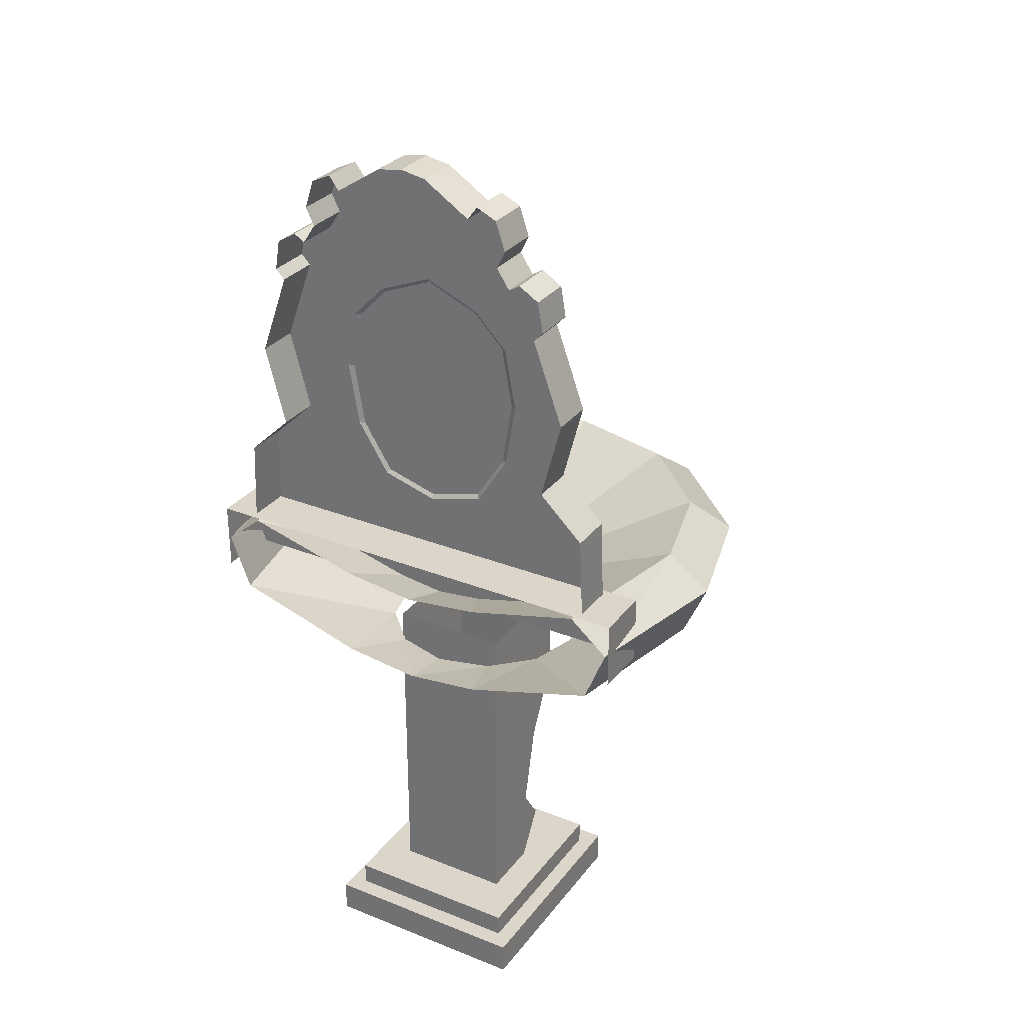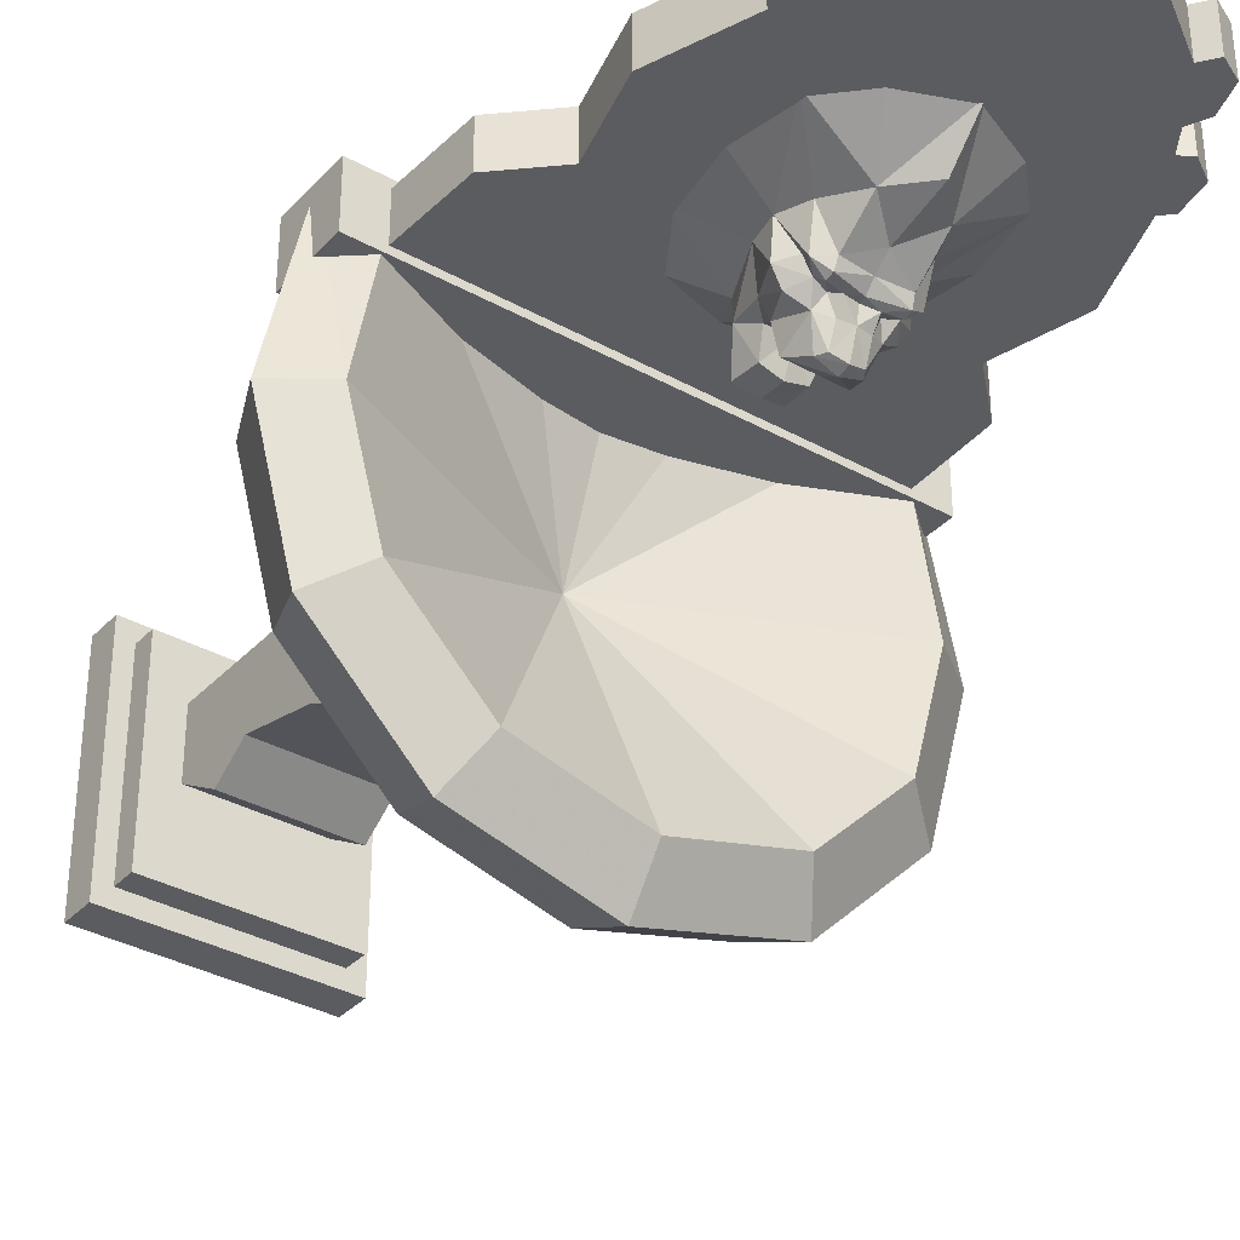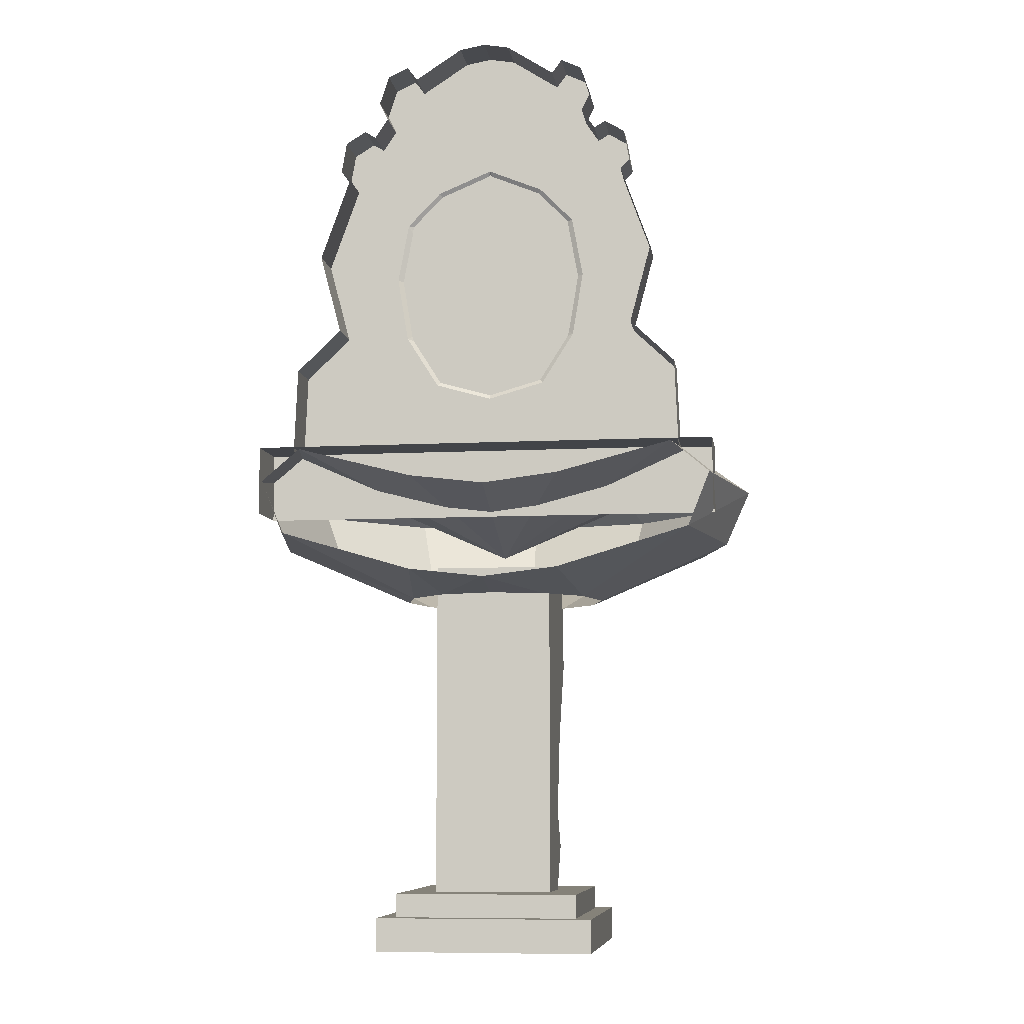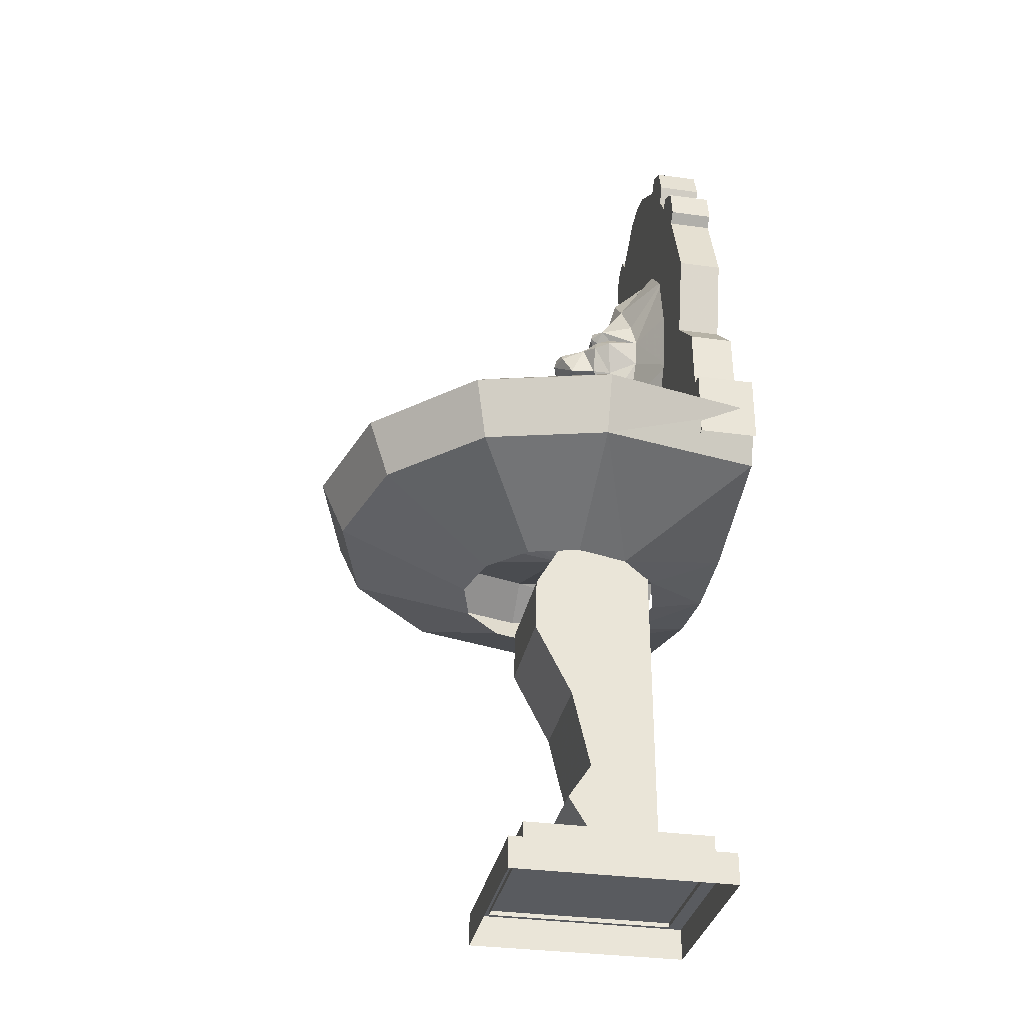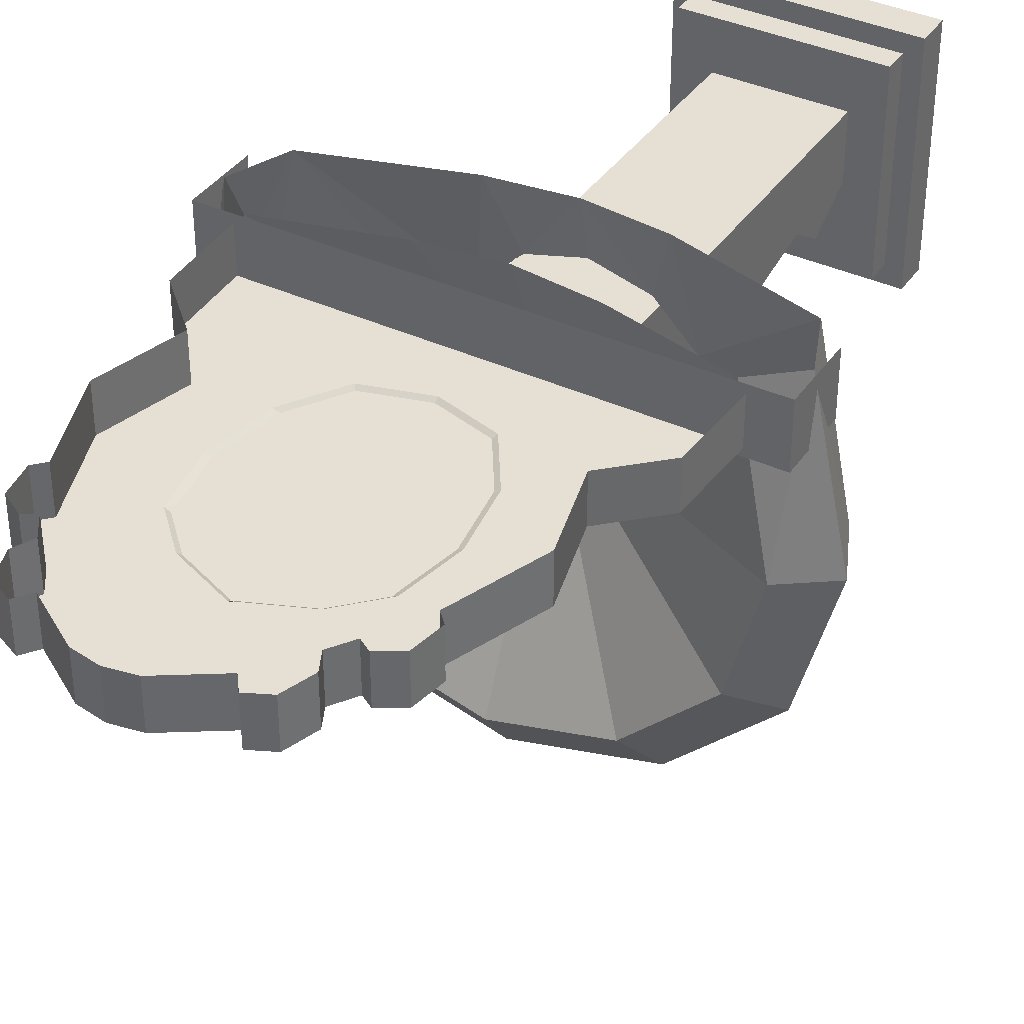
<metadata>
{"format":"obj","ext":"obj","renderer":"f3d","projection":"perspective","resolution":1024,"background":"white","views":[{"elev":30.0,"azim":-149.8,"up":"+Z"},{"elev":-34.9,"azim":-36.5,"up":"+Y"},{"elev":-8.0,"azim":-171.8,"up":"+Z"},{"elev":-32.2,"azim":79.0,"up":"+Z"},{"elev":38.1,"azim":30.4,"up":"+Y"}]}
</metadata>
<code>
g xila_yewai_45_shuichi_01a
v -15.97 17.47 90.58
v -16.54 17.47 87.28
v -15.54 17.47 86.25
v -12.62 17.47 91.17
v -11.1 17.47 98.29
v -12.12 17.47 95.21
v -11.2 17.47 93.3
v -7.831 17.47 97.85
v -21.68 17.47 54.89
v 0.00183 17.47 54.7
v -16.52 17.47 68.62
v -21.3 17.47 64.07
v -15.97 22.26 90.58
v -16.54 22.26 87.28
v -16.54 17.47 87.28
v -15.97 17.47 90.58
v -15.54 22.26 86.25
v -15.54 17.47 86.25
v -12.62 22.26 91.17
v -13.82 22.26 91.9
v -13.82 17.47 91.9
v -12.62 17.47 91.17
v -7.831 22.26 97.85
v -8.914 22.26 99.32
v -8.914 17.47 99.32
v -7.831 17.47 97.85
v -11.1 22.26 98.29
v -11.1 17.47 98.29
v -12.12 22.26 95.21
v -12.12 17.47 95.21
v -11.2 22.26 93.3
v -11.2 17.47 93.3
v -18.79 22.26 77.22
v -18.79 17.47 77.22
v -16.52 22.26 68.62
v -16.52 17.47 68.62
v -21.3 22.26 64.07
v -21.3 17.47 64.07
v -21.68 22.26 54.89
v -21.68 17.47 54.89
v -2.761 22.26 101.1
v -2.761 17.47 101.1
v 0.001831 22.26 101.6
v 0.00183 17.47 101.6
v 15.97 17.47 90.58
v 13.82 17.47 91.9
v 12.62 17.47 91.17
v 15.54 17.47 86.25
v 11.11 17.47 98.29
v 8.917 17.47 99.32
v 7.835 17.47 97.85
v 11.2 17.47 93.3
v 21.69 17.47 54.89
v 21.31 17.47 64.07
v 16.52 17.47 68.62
v 15.97 22.26 90.58
v 15.97 17.47 90.58
v 16.54 17.47 87.28
v 16.54 22.26 87.28
v 15.54 17.47 86.25
v 15.54 22.26 86.25
v 12.62 22.26 91.17
v 12.62 17.47 91.17
v 13.82 17.47 91.9
v 13.82 22.26 91.9
v 7.835 22.26 97.85
v 7.835 17.47 97.85
v 8.917 17.47 99.32
v 8.917 22.26 99.32
v 11.11 17.47 98.29
v 11.11 22.26 98.29
v 12.13 17.47 95.21
v 12.13 22.26 95.21
v 11.2 17.47 93.3
v 11.2 22.26 93.3
v 18.79 17.47 77.22
v 18.79 22.26 77.22
v 16.52 17.47 68.62
v 16.52 22.26 68.62
v 21.31 17.47 64.07
v 21.31 22.26 64.07
v 21.69 17.47 54.89
v 21.69 22.26 54.89
v 2.765 22.26 101.1
v 2.765 17.47 101.1
v 0.001831 22.26 101.6
v 0.00183 17.47 101.6
v 9.92 11.41 39.09
v 22.71 23.19 45.5
v 26.22 5.678 45.47
v 11.45 5.678 39.09
v -11.45 5.678 39.09
v -26.22 5.678 45.47
v -22.71 23.19 45.5
v -9.92 11.41 39.09
v -9.92 -0.04941 39.09
v -22.71 -7.431 45.47
v -5.727 -4.242 39.09
v -13.11 -17.03 45.47
v 3e-06 -5.777 39.09
v 7e-06 -20.54 45.47
v 5.727 -4.242 39.09
v 13.11 -17.03 45.47
v 7e-06 -20.54 45.47
v 3e-06 -5.777 39.09
v 9.92 -0.0494 39.09
v 22.71 -7.431 45.47
v 24.09 5.678 54.9
v 28.88 5.678 51.47
v 25.06 23.18 51.42
v 20.86 23.17 54.96
v -24.09 5.678 54.9
v -20.86 23.17 54.96
v -25.06 23.18 51.42
v -28.88 5.678 51.47
v -20.86 -6.367 54.9
v -25.01 -8.764 51.47
v -12.04 -15.18 54.9
v -14.44 -19.34 51.47
v 7e-06 -18.41 54.9
v 8e-06 -23.21 51.47
v 12.04 -15.18 54.9
v 7e-06 -18.41 54.9
v 8e-06 -23.21 51.47
v 14.44 -19.34 51.47
v 20.86 -6.367 54.9
v 25.01 -8.764 51.47
v 25.06 23.18 51.42
v 28.88 5.678 51.47
v -28.88 5.678 51.47
v -25.06 23.18 51.42
v -25.01 -8.764 51.47
v -14.44 -19.34 51.47
v 8e-06 -23.21 51.47
v 14.44 -19.34 51.47
v 8e-06 -23.21 51.47
v 25.01 -8.764 51.47
v 5.727 15.6 39.09
v 8.235 23.2 41.24
v -3e-06 17.13 39.09
v -5e-06 23.21 40.29
v -5e-06 23.21 40.29
v -3e-06 17.13 39.09
v -5.727 15.6 39.09
v -8.235 23.2 41.24
v -25.41 16.71 55.21
v 25.41 16.71 55.21
v 25.41 23.06 55.21
v -25.41 23.06 55.21
v -25.41 16.71 47.77
v 25.41 16.71 47.77
v 25.41 16.71 55.21
v -25.41 16.71 55.21
v 25.41 16.71 47.77
v 25.41 23.06 47.77
v 25.41 23.06 55.21
v 25.41 16.71 55.21
v -25.41 23.06 47.77
v -25.41 16.71 47.77
v -25.41 16.71 55.21
v -25.41 23.06 55.21
v -11.69 -2.655 3.21
v 11.69 -2.655 3.21
v 11.69 22.23 3.21
v -11.69 22.23 3.21
v -11.69 -2.655 -0.3739
v 11.69 -2.655 -0.3739
v 11.69 -2.655 3.21
v -11.69 -2.655 3.21
v 11.69 -2.655 -0.3739
v 11.69 22.23 -0.3739
v 11.69 22.23 3.21
v 11.69 -2.655 3.21
v 11.69 22.23 -0.3739
v -11.69 22.23 -0.3739
v -11.69 22.23 3.21
v 11.69 22.23 3.21
v -11.69 22.23 -0.3739
v -11.69 -2.655 -0.3739
v -11.69 -2.655 3.21
v -11.69 22.23 3.21
v -9.875 -0.7224 5.733
v 9.875 -0.7224 5.733
v 9.875 20.3 5.733
v -9.875 20.3 5.733
v -9.875 -0.7224 2.706
v 9.875 -0.7224 2.706
v 9.875 -0.7224 5.733
v -9.875 -0.7224 5.733
v 9.875 -0.7224 2.706
v 9.875 20.3 2.706
v 9.875 20.3 5.733
v 9.875 -0.7224 5.733
v 9.875 20.3 2.706
v -9.875 20.3 2.706
v -9.875 20.3 5.733
v 9.875 20.3 5.733
v -9.875 20.3 2.706
v -9.875 -0.7224 2.706
v -9.875 -0.7224 5.733
v -9.875 20.3 5.733
v -6.439 7.641 14.51
v -6.439 14.98 5.45
v -6.439 8.152 5.45
v -6.439 5.021 10.6
v -6.439 1.49 31.39
v -6.439 1.651 37.25
v -6.439 4.483 42.14
v -6.439 5.61 23.28
v 6.439 7.641 14.51
v 6.439 5.021 10.6
v 6.439 8.152 5.45
v 6.439 14.98 5.45
v 6.439 4.483 42.14
v 6.439 1.651 37.25
v 6.439 1.49 31.39
v 6.439 5.61 23.28
v -6.439 14.98 42.14
v 6.439 14.98 42.14
v 6.439 14.98 5.45
v -6.439 14.98 5.45
v 6.439 5.021 10.6
v 6.439 7.641 14.51
v -6.439 7.641 14.51
v -6.439 5.021 10.6
v 6.439 8.152 5.45
v -6.439 8.152 5.45
v 6.439 5.61 23.28
v 6.439 1.49 31.39
v -6.439 1.49 31.39
v -6.439 5.61 23.28
v 6.439 1.651 37.25
v -6.439 1.651 37.25
v 6.439 4.483 42.14
v -6.439 4.483 42.14
v -6.439 14.98 42.14
v 6.439 14.98 42.14
v -2.143 10.07 74.92
v -1.517 9.743 75.72
v -3.15 9.737 76.03
v -3.488 10.39 75.23
v -3.02 13.88 81
v -5.879 17.78 85.58
v -9.53 17.78 81.84
v -4.852 14.61 77.25
v -5.67 14.99 74.25
v -10.72 17.78 75.39
v -9.573 17.78 68.46
v -5.147 14.97 71.48
v -3.101 14.59 66.73
v -6.059 17.78 62.91
v -3.942 11.84 70.39
v -5.631 11.45 73.77
v -3.045 11.04 77.24
v -4.583 10.89 76.22
v -4.6 9.874 73.57
v -4.308 11.86 75.23
v -2.808 7.231 70.94
v -1e-06 6.738 71.43
v -1e-06 5.542 73.17
v -1.995 6.173 73.23
v -3.346 9.877 70.85
v -1e-06 17.78 61.19
v -1e-06 14.38 66.34
v -1.484 6.239 74.06
v -1.457 8.367 74.87
v -2.844 8.781 74.16
v -3.136 9.957 76.8
v -1e-06 10.01 76.06
v -1e-06 11.03 76.99
v -1e-06 12.28 78.52
v -1e-06 5.816 74.29
v -1e-06 8.292 75.13
v -1e-06 9.933 75.39
v -1e-06 12.49 66.6
v -3.293 12.25 67.03
v -1e-06 17.77 88
v -1e-06 13.84 84.2
v -2.03 9.104 67.95
v -2.556 11.21 69.15
v -2.179 9.172 65.33
v -1e-06 8.557 67.93
v -1e-06 11.43 69.12
v -1e-06 11.1 70.36
v -1e-06 8.615 65.68
v 2.143 10.07 74.92
v 3.488 10.39 75.23
v 3.15 9.737 76.03
v 1.517 9.743 75.72
v 3.02 13.88 81
v 4.852 14.61 77.25
v 9.53 17.78 81.84
v 5.879 17.78 85.58
v 5.67 14.99 74.25
v 5.147 14.97 71.48
v 9.573 17.78 68.46
v 10.72 17.78 75.39
v 3.101 14.59 66.73
v 6.059 17.78 62.91
v 5.631 11.45 73.77
v 3.942 11.84 70.39
v 3.045 11.04 77.24
v 4.583 10.89 76.22
v 4.308 11.86 75.23
v 4.6 9.874 73.57
v 2.808 7.231 70.94
v 1.995 6.173 73.23
v 3.346 9.877 70.85
v -1e-06 14.38 66.34
v -1e-06 17.78 61.19
v 1.484 6.239 74.06
v 2.844 8.781 74.16
v 1.457 8.367 74.87
v 3.136 9.957 76.8
v -1e-06 12.49 66.6
v 3.293 12.25 67.03
v 2.03 9.104 67.95
v 2.179 9.172 65.33
v 2.556 11.21 69.15
v -13.82 17.47 91.9
v -8.914 17.47 99.32
v -18.79 17.47 77.22
v -2.761 17.47 101.1
v 0.00183 17.47 101.6
v 16.54 17.47 87.28
v 12.13 17.47 95.21
v 18.79 17.47 77.22
v 2.765 17.47 101.1
v 20.86 23.17 54.96
v 0 5.678 44.24
v 24.09 5.678 54.9
v 0 5.678 44.24
v -8.235 23.18 51.7
v -20.86 23.17 54.96
v -24.09 5.678 54.9
v -20.86 -6.367 54.9
v -12.04 -15.18 54.9
v 7e-06 -18.41 54.9
v 12.04 -15.18 54.9
v 7e-06 -18.41 54.9
v 20.86 -6.367 54.9
v 8.235 23.18 51.7
v -4e-06 23.18 50.7
v -4e-06 23.18 50.7
f 1 2 3
f 3 4 1
f 5 6 7
f 7 8 5
f 9 10 11
f 11 12 9
f 13 14 15
f 15 16 13
f 14 17 18
f 18 15 14
f 19 20 21
f 21 22 19
f 20 13 16
f 16 21 20
f 23 24 25
f 25 26 23
f 24 27 28
f 28 25 24
f 27 29 30
f 30 28 27
f 29 31 32
f 32 30 29
f 17 33 34
f 34 18 17
f 33 35 36
f 36 34 33
f 35 37 38
f 38 36 35
f 37 39 40
f 40 38 37
f 31 19 22
f 22 32 31
f 41 23 26
f 26 42 41
f 43 41 42
f 42 44 43
f 45 46 47
f 47 48 45
f 49 50 51
f 51 52 49
f 53 54 55
f 55 10 53
f 56 57 58
f 58 59 56
f 59 58 60
f 60 61 59
f 62 63 64
f 64 65 62
f 65 64 57
f 57 56 65
f 66 67 68
f 68 69 66
f 69 68 70
f 70 71 69
f 71 70 72
f 72 73 71
f 73 72 74
f 74 75 73
f 61 60 76
f 76 77 61
f 77 76 78
f 78 79 77
f 79 78 80
f 80 81 79
f 81 80 82
f 82 83 81
f 75 74 63
f 63 62 75
f 84 85 67
f 67 66 84
f 86 87 85
f 85 84 86
f 88 89 90
f 90 91 88
f 92 93 94
f 94 95 92
f 96 97 93
f 93 92 96
f 98 99 97
f 97 96 98
f 100 101 99
f 99 98 100
f 102 103 104
f 104 105 102
f 106 107 103
f 103 102 106
f 91 90 107
f 107 106 91
f 108 109 110
f 110 111 108
f 112 113 114
f 114 115 112
f 116 112 115
f 115 117 116
f 118 116 117
f 117 119 118
f 120 118 119
f 119 121 120
f 122 123 124
f 124 125 122
f 126 122 125
f 125 127 126
f 108 126 127
f 127 109 108
f 128 129 90
f 90 89 128
f 130 131 94
f 94 93 130
f 132 130 93
f 93 97 132
f 133 132 97
f 97 99 133
f 134 133 99
f 99 101 134
f 135 136 104
f 104 103 135
f 137 135 103
f 103 107 137
f 129 137 107
f 107 90 129
f 88 138 139
f 139 89 88
f 138 140 141
f 141 139 138
f 142 143 144
f 144 145 142
f 95 94 145
f 145 144 95
f 146 147 148
f 148 149 146
f 150 151 152
f 152 153 150
f 154 155 156
f 156 157 154
f 158 159 160
f 160 161 158
f 162 163 164
f 164 165 162
f 166 167 168
f 168 169 166
f 170 171 172
f 172 173 170
f 174 175 176
f 176 177 174
f 178 179 180
f 180 181 178
f 182 183 184
f 184 185 182
f 186 187 188
f 188 189 186
f 190 191 192
f 192 193 190
f 194 195 196
f 196 197 194
f 198 199 200
f 200 201 198
f 202 203 204
f 204 205 202
f 206 207 208
f 208 209 206
f 210 211 212
f 212 213 210
f 214 215 216
f 216 217 214
f 218 219 220
f 220 221 218
f 222 223 224
f 224 225 222
f 226 222 225
f 225 227 226
f 228 229 230
f 230 231 228
f 229 232 233
f 233 230 229
f 232 234 235
f 235 233 232
f 223 228 231
f 231 224 223
f 202 209 236
f 236 203 202
f 213 237 217
f 217 210 213
f 238 239 240
f 240 241 238
f 242 243 244
f 244 245 242
f 246 247 248
f 248 249 246
f 250 249 248
f 248 251 250
f 249 252 253
f 253 246 249
f 254 242 245
f 245 255 254
f 253 256 241
f 241 257 253
f 258 259 260
f 260 261 258
f 256 253 252
f 252 262 256
f 255 245 246
f 246 257 255
f 250 251 263
f 263 264 250
f 246 245 244
f 244 247 246
f 265 266 267
f 267 261 265
f 268 269 270
f 270 254 268
f 254 270 271
f 271 242 254
f 265 272 273
f 273 266 265
f 273 274 239
f 239 266 273
f 275 276 250
f 250 264 275
f 277 243 242
f 242 278 277
f 272 265 261
f 261 260 272
f 239 274 269
f 269 268 239
f 279 280 276
f 276 281 279
f 279 282 283
f 283 280 279
f 258 261 267
f 267 262 258
f 262 280 283
f 283 284 262
f 285 282 279
f 279 281 285
f 286 287 288
f 288 289 286
f 290 291 292
f 292 293 290
f 294 295 296
f 296 297 294
f 298 299 296
f 296 295 298
f 295 294 300
f 300 301 295
f 302 303 291
f 291 290 302
f 300 304 287
f 287 305 300
f 306 307 260
f 260 259 306
f 305 308 301
f 301 300 305
f 303 304 294
f 294 291 303
f 298 309 310
f 310 299 298
f 294 297 292
f 292 291 294
f 311 307 312
f 312 313 311
f 314 302 270
f 270 269 314
f 302 290 271
f 271 270 302
f 311 313 273
f 273 272 311
f 273 313 289
f 289 274 273
f 315 309 298
f 298 316 315
f 277 278 290
f 290 293 277
f 272 260 307
f 307 311 272
f 289 314 269
f 269 274 289
f 317 318 316
f 316 319 317
f 317 319 283
f 283 282 317
f 306 308 312
f 312 307 306
f 308 284 283
f 283 319 308
f 285 318 317
f 317 282 285
f 1 4 320
f 5 8 321
f 3 10 4
f 3 322 11
f 3 11 10
f 10 7 4
f 10 8 7
f 10 323 8
f 10 324 323
f 45 48 325
f 49 52 326
f 48 47 10
f 48 55 327
f 48 10 55
f 10 47 52
f 10 52 51
f 10 51 328
f 10 328 324
f 329 330 331
f 332 333 334
f 335 332 334
f 336 332 335
f 337 332 336
f 338 332 337
f 339 330 340
f 341 330 339
f 331 330 341
f 342 330 329
f 343 330 342
f 333 332 344
f 236 209 208
f 217 237 214
f 242 271 278
f 238 241 267
f 255 240 268
f 257 241 255
f 238 266 239
f 240 239 268
f 246 253 257
f 238 267 266
f 255 268 254
f 276 252 249
f 276 249 250
f 285 281 275
f 252 280 262
f 258 284 259
f 262 267 256
f 241 256 267
f 258 262 284
f 281 276 275
f 252 276 280
f 255 241 240
f 290 278 271
f 286 312 287
f 303 314 288
f 304 303 287
f 286 289 313
f 288 314 289
f 294 304 300
f 286 313 312
f 303 302 314
f 316 295 301
f 316 298 295
f 285 315 318
f 301 308 319
f 306 259 284
f 308 305 312
f 287 312 305
f 306 284 308
f 318 315 316
f 301 319 316
f 303 288 287

</code>
